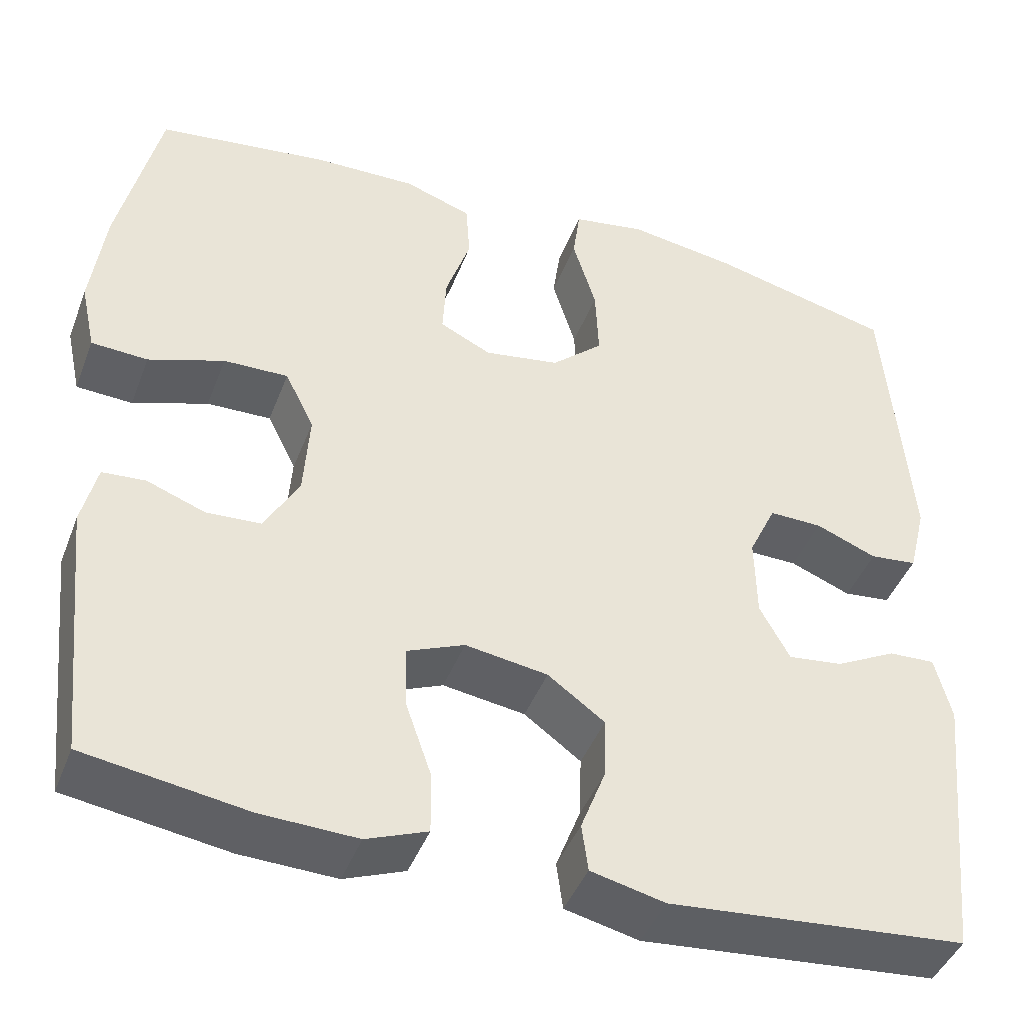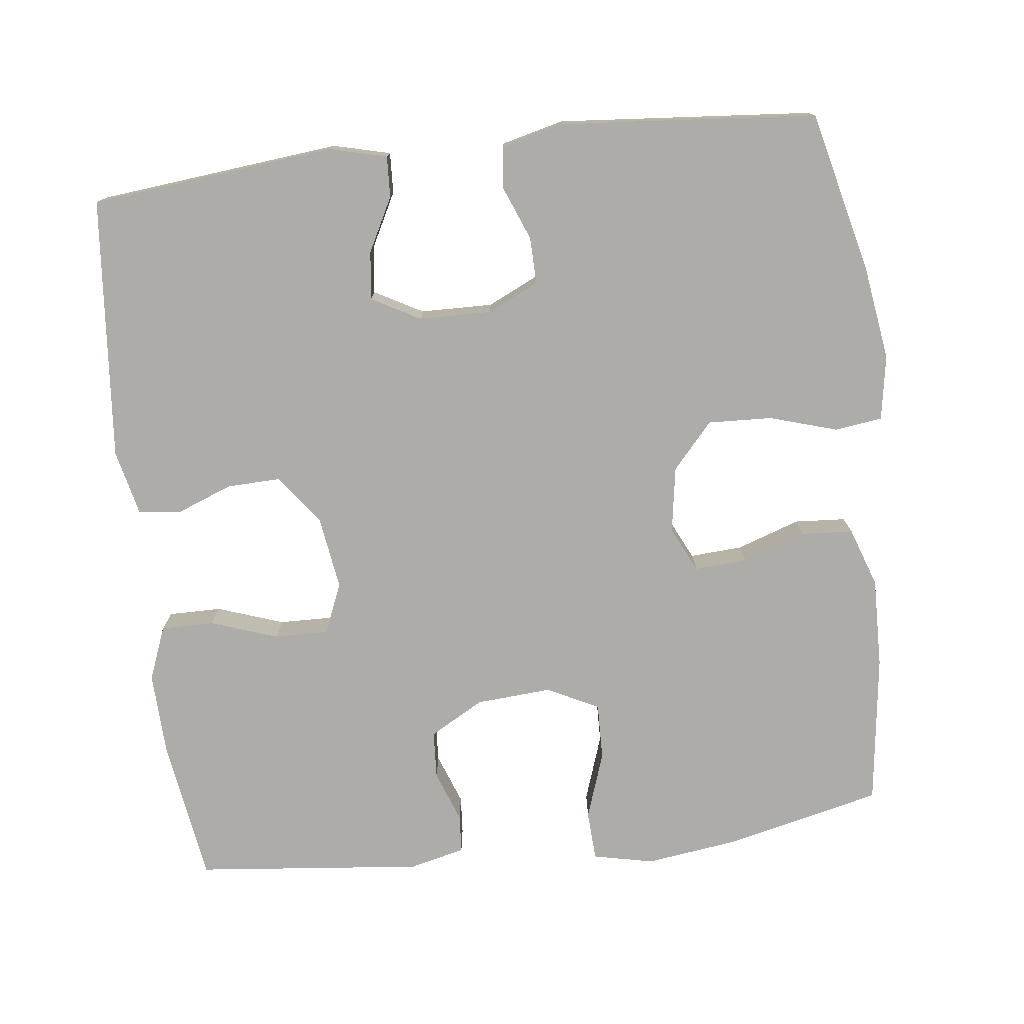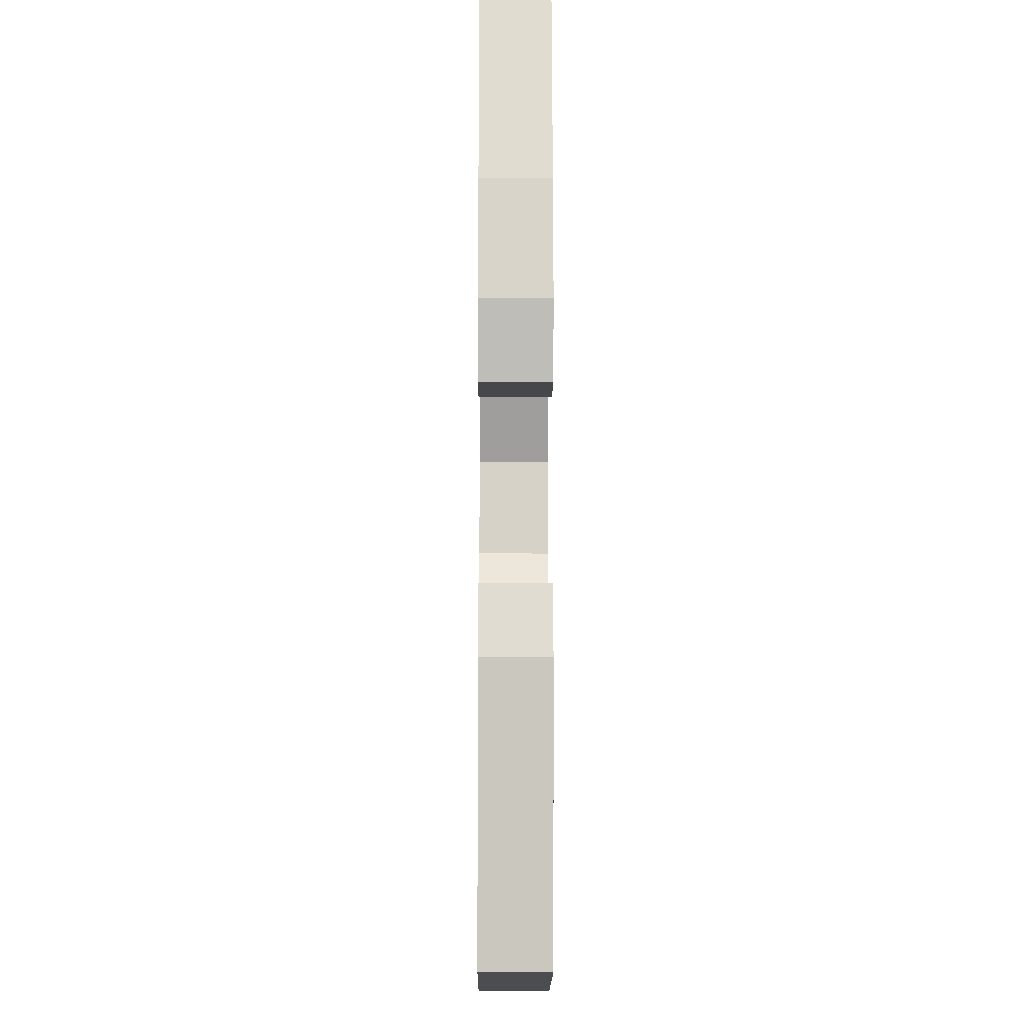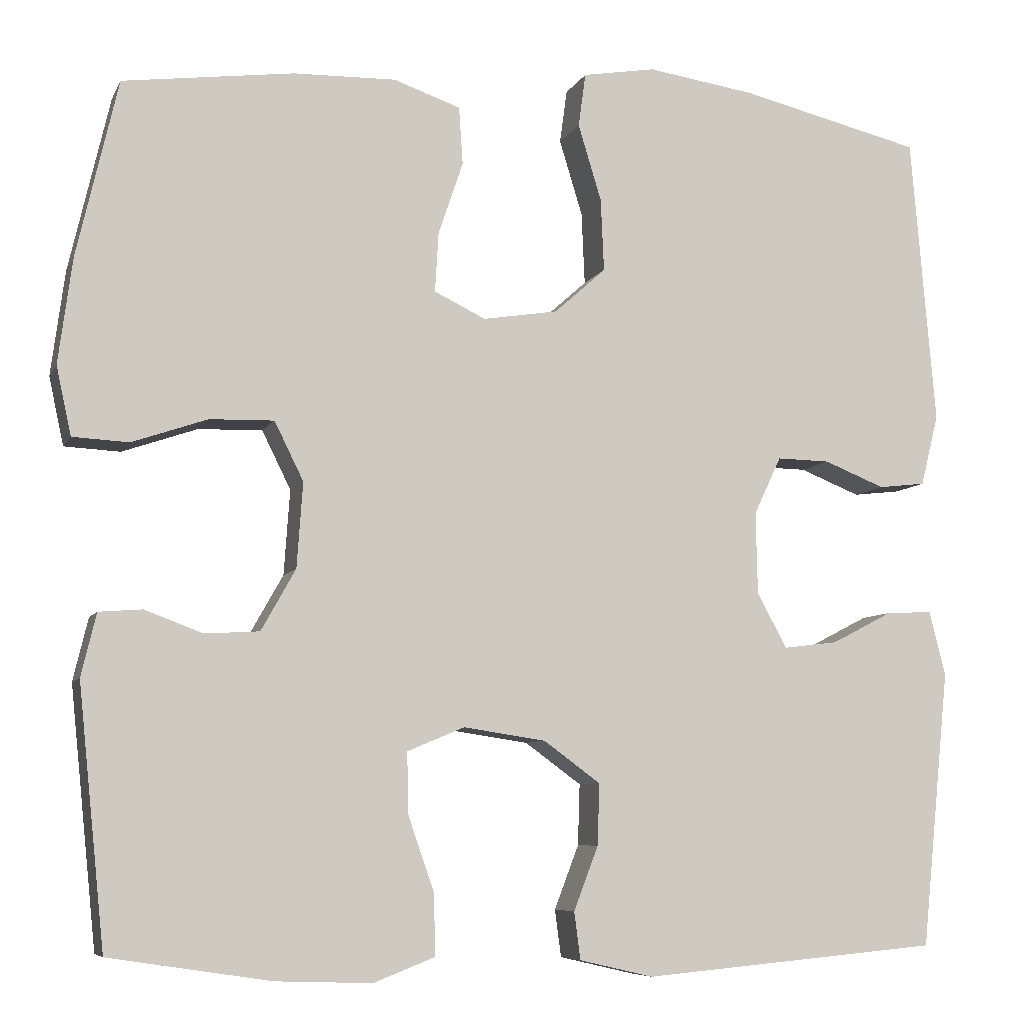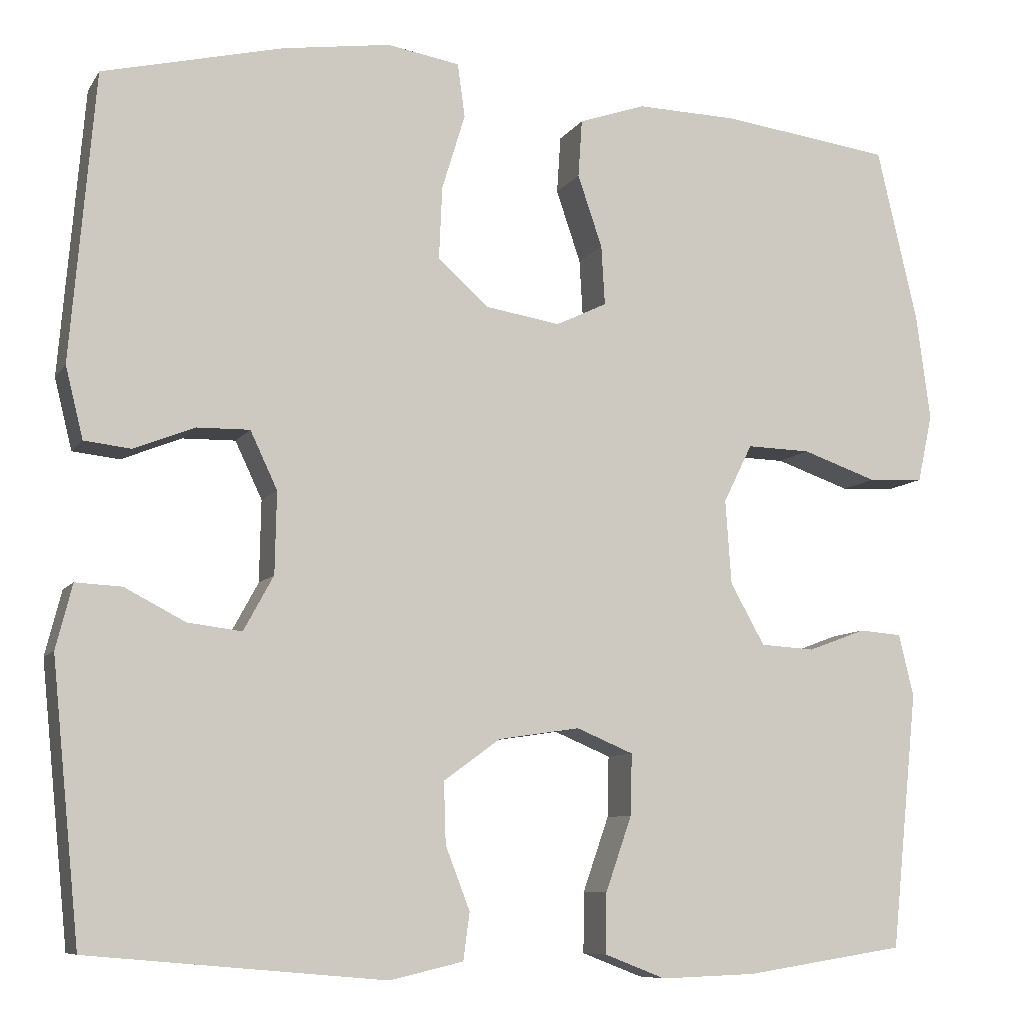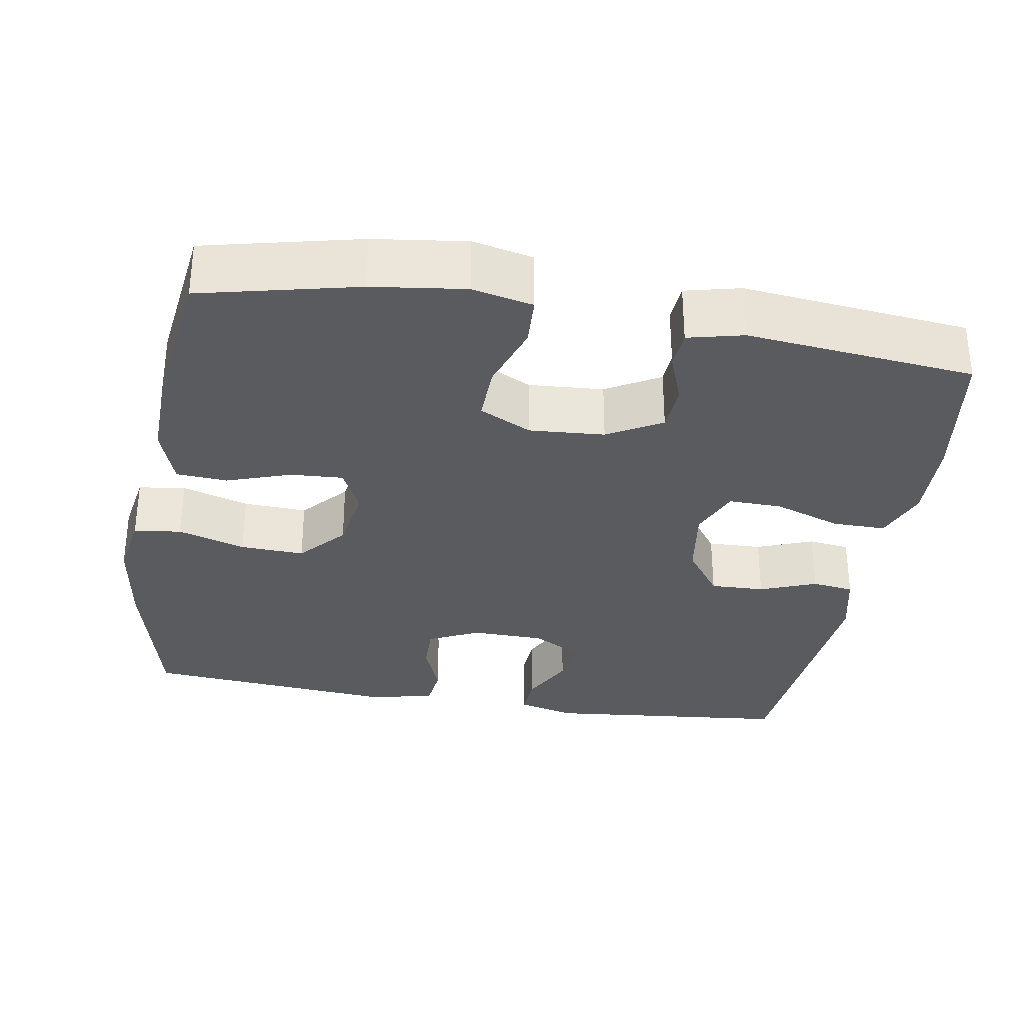
<metadata>
{"format":"obj","ext":"obj","renderer":"f3d","projection":"perspective","resolution":1024,"background":"white","views":[{"elev":-43.5,"azim":159.8,"up":"+Z"},{"elev":-76.6,"azim":-83.2,"up":"+Y"},{"elev":-7.3,"azim":89.6,"up":"+Z"},{"elev":-7.2,"azim":163.4,"up":"+Z"},{"elev":-8.5,"azim":-19.4,"up":"+Z"},{"elev":-32.3,"azim":80.4,"up":"+Y"}]}
</metadata>
<code>
o path690
v 0.2964 0.0375 0.5166
v 0.1739 0.0375 0.5195
v 0.09384 0.0375 0.4918
v 0.08914 0.0375 0.4225
v 0.1187 0.0375 0.3357
v 0.123 0.0375 0.2641
v 0.06161 0.0375 0.2345
v -0.02811 0.0375 0.249
v -0.08959 0.0375 0.3039
v -0.08578 0.0375 0.3907
v -0.05787 0.0375 0.4822
v -0.06663 0.0375 0.5466
v -0.1537 0.0375 0.5613
v -0.2842 0.0375 0.5421
v -0.5009 0.0375 0.4897
v -0.5303 0.0375 0.1433
v -0.5091 0.0375 0.05781
v -0.4527 0.0375 0.05144
v -0.3799 0.0375 0.08051
v -0.3165 0.0375 0.0817
v -0.2838 0.0375 0.01256
v -0.2858 0.0375 -0.08582
v -0.3217 0.0375 -0.1515
v -0.3867 0.0375 -0.1436
v -0.4596 0.0375 -0.1058
v -0.515 0.0375 -0.1031
v -0.5346 0.0375 -0.1805
v -0.5009 0.0375 -0.5122
v -0.1449 0.0375 -0.5441
v -0.05648 0.0375 -0.5236
v -0.04895 0.0375 -0.467
v -0.07833 0.0375 -0.3905
v -0.08068 0.0375 -0.3173
v -0.01278 0.0375 -0.2677
v 0.08563 0.0375 -0.253
v 0.1541 0.0375 -0.2816
v 0.1523 0.0375 -0.355
v 0.1208 0.0375 -0.4453
v 0.1203 0.0375 -0.5175
v 0.193 0.0375 -0.5458
v 0.3077 0.0375 -0.5418
v 0.5008 0.0375 -0.5122
v 0.5329 0.0375 -0.2032
v 0.5149 0.0375 -0.128
v 0.4633 0.0375 -0.1241
v 0.3938 0.0375 -0.15
v 0.3285 0.0375 -0.146
v 0.2873 0.0375 -0.07269
v 0.2802 0.0375 0.02934
v 0.3149 0.0375 0.0994
v 0.3918 0.0375 0.09748
v 0.4819 0.0375 0.06646
v 0.5489 0.0375 0.06992
v 0.5667 0.0375 0.1519
v 0.55 0.0375 0.2782
v 0.5008 0.0375 0.4897
v 0.2964 -0.0375 0.5166
v 0.1739 -0.0375 0.5195
v 0.09384 -0.0375 0.4918
v 0.08914 -0.0375 0.4225
v 0.1187 -0.0375 0.3357
v 0.123 -0.0375 0.2641
v 0.06161 -0.0375 0.2345
v -0.02811 -0.0375 0.249
v -0.08959 -0.0375 0.3039
v -0.08578 -0.0375 0.3907
v -0.05787 -0.0375 0.4822
v -0.06663 -0.0375 0.5466
v -0.1537 -0.0375 0.5613
v -0.2842 -0.0375 0.5421
v -0.5009 -0.0375 0.4897
v -0.5303 -0.0375 0.1433
v -0.5091 -0.0375 0.05781
v -0.4527 -0.0375 0.05144
v -0.3799 -0.0375 0.08051
v -0.3165 -0.0375 0.0817
v -0.2838 -0.0375 0.01256
v -0.2858 -0.0375 -0.08582
v -0.3217 -0.0375 -0.1515
v -0.3867 -0.0375 -0.1436
v -0.4596 -0.0375 -0.1058
v -0.515 -0.0375 -0.1031
v -0.5346 -0.0375 -0.1805
v -0.5009 -0.0375 -0.5122
v -0.1449 -0.0375 -0.5441
v -0.05648 -0.0375 -0.5236
v -0.04895 -0.0375 -0.467
v -0.07833 -0.0375 -0.3905
v -0.08068 -0.0375 -0.3173
v -0.01278 -0.0375 -0.2677
v 0.08563 -0.0375 -0.253
v 0.1541 -0.0375 -0.2816
v 0.1523 -0.0375 -0.355
v 0.1208 -0.0375 -0.4453
v 0.1203 -0.0375 -0.5175
v 0.193 -0.0375 -0.5458
v 0.3077 -0.0375 -0.5418
v 0.5008 -0.0375 -0.5122
v 0.5329 -0.0375 -0.2032
v 0.5149 -0.0375 -0.128
v 0.4633 -0.0375 -0.1241
v 0.3938 -0.0375 -0.15
v 0.3285 -0.0375 -0.146
v 0.2873 -0.0375 -0.07269
v 0.2802 -0.0375 0.02934
v 0.3149 -0.0375 0.0994
v 0.3918 -0.0375 0.09748
v 0.4819 -0.0375 0.06646
v 0.5489 -0.0375 0.06992
v 0.5667 -0.0375 0.1519
v 0.55 -0.0375 0.2782
v 0.5008 -0.0375 0.4897
v 0.5489 0.0375 0.06992
v 0.5489 0.0375 0.06992
v 0.5667 0.0375 0.1519
v 0.55 0.0375 0.2782
v 0.4819 0.0375 0.06646
v 0.5329 0.0375 -0.2032
v 0.5149 0.0375 -0.128
v 0.5149 0.0375 -0.128
v 0.4633 0.0375 -0.1241
v 0.5008 0.0375 -0.5122
v 0.5008 0.0375 -0.5122
v 0.5008 0.0375 0.4897
v 0.5008 0.0375 0.4897
v 0.3918 0.0375 0.09748
v 0.3938 0.0375 -0.15
v 0.3077 0.0375 -0.5418
v 0.2964 0.0375 0.5166
v 0.3285 0.0375 -0.146
v 0.3149 0.0375 0.0994
v 0.3149 0.0375 0.0994
v 0.2873 0.0375 -0.07269
v 0.2802 0.0375 0.02934
v 0.193 0.0375 -0.5458
v 0.1739 0.0375 0.5195
v 0.1203 0.0375 -0.5175
v 0.1203 0.0375 -0.5175
v 0.1541 0.0375 -0.2816
v 0.1541 0.0375 -0.2816
v 0.1523 0.0375 -0.355
v 0.1187 0.0375 0.3357
v 0.123 0.0375 0.2641
v 0.123 0.0375 0.2641
v 0.09384 0.0375 0.4918
v 0.09384 0.0375 0.4918
v 0.08563 0.0375 -0.253
v 0.1208 0.0375 -0.4453
v 0.06161 0.0375 0.2345
v 0.08914 0.0375 0.4225
v -0.01278 0.0375 -0.2677
v -0.02811 0.0375 0.249
v -0.08068 0.0375 -0.3173
v -0.08959 0.0375 0.3039
v -0.05648 0.0375 -0.5236
v -0.05648 0.0375 -0.5236
v -0.04895 0.0375 -0.467
v -0.07833 0.0375 -0.3905
v -0.1449 0.0375 -0.5441
v -0.08578 0.0375 0.3907
v -0.05787 0.0375 0.4822
v -0.06663 0.0375 0.5466
v -0.06663 0.0375 0.5466
v -0.1537 0.0375 0.5613
v -0.2842 0.0375 0.5421
v -0.2838 0.0375 0.01256
v -0.2858 0.0375 -0.08582
v -0.3165 0.0375 0.0817
v -0.3165 0.0375 0.0817
v -0.3217 0.0375 -0.1515
v -0.3217 0.0375 -0.1515
v -0.3799 0.0375 0.08051
v -0.3867 0.0375 -0.1436
v -0.4527 0.0375 0.05144
v -0.4596 0.0375 -0.1058
v -0.5009 0.0375 -0.5122
v -0.5009 0.0375 -0.5122
v -0.5091 0.0375 0.05781
v -0.5091 0.0375 0.05781
v -0.515 0.0375 -0.1031
v -0.515 0.0375 -0.1031
v -0.5009 0.0375 0.4897
v -0.5009 0.0375 0.4897
v -0.5303 0.0375 0.1433
v -0.5346 0.0375 -0.1805
v 0.5489 -0.0375 0.06992
v 0.5489 -0.0375 0.06992
v 0.5667 -0.0375 0.1519
v 0.55 -0.0375 0.2782
v 0.4819 -0.0375 0.06646
v 0.5329 -0.0375 -0.2032
v 0.5149 -0.0375 -0.128
v 0.5149 -0.0375 -0.128
v 0.4633 -0.0375 -0.1241
v 0.5008 -0.0375 -0.5122
v 0.5008 -0.0375 -0.5122
v 0.5008 -0.0375 0.4897
v 0.5008 -0.0375 0.4897
v 0.3918 -0.0375 0.09748
v 0.3938 -0.0375 -0.15
v 0.3077 -0.0375 -0.5418
v 0.2964 -0.0375 0.5166
v 0.3285 -0.0375 -0.146
v 0.3149 -0.0375 0.0994
v 0.3149 -0.0375 0.0994
v 0.2873 -0.0375 -0.07269
v 0.2802 -0.0375 0.02934
v 0.193 -0.0375 -0.5458
v 0.1739 -0.0375 0.5195
v 0.1203 -0.0375 -0.5175
v 0.1203 -0.0375 -0.5175
v 0.1541 -0.0375 -0.2816
v 0.1541 -0.0375 -0.2816
v 0.1523 -0.0375 -0.355
v 0.1187 -0.0375 0.3357
v 0.123 -0.0375 0.2641
v 0.123 -0.0375 0.2641
v 0.09384 -0.0375 0.4918
v 0.09384 -0.0375 0.4918
v 0.08563 -0.0375 -0.253
v 0.1208 -0.0375 -0.4453
v 0.06161 -0.0375 0.2345
v 0.08914 -0.0375 0.4225
v -0.01278 -0.0375 -0.2677
v -0.02811 -0.0375 0.249
v -0.08068 -0.0375 -0.3173
v -0.08959 -0.0375 0.3039
v -0.05648 -0.0375 -0.5236
v -0.05648 -0.0375 -0.5236
v -0.04895 -0.0375 -0.467
v -0.07833 -0.0375 -0.3905
v -0.1449 -0.0375 -0.5441
v -0.08578 -0.0375 0.3907
v -0.05787 -0.0375 0.4822
v -0.06663 -0.0375 0.5466
v -0.06663 -0.0375 0.5466
v -0.1537 -0.0375 0.5613
v -0.2842 -0.0375 0.5421
v -0.2838 -0.0375 0.01256
v -0.2858 -0.0375 -0.08582
v -0.3165 -0.0375 0.0817
v -0.3165 -0.0375 0.0817
v -0.3217 -0.0375 -0.1515
v -0.3217 -0.0375 -0.1515
v -0.3799 -0.0375 0.08051
v -0.3867 -0.0375 -0.1436
v -0.4527 -0.0375 0.05144
v -0.4596 -0.0375 -0.1058
v -0.5009 -0.0375 -0.5122
v -0.5009 -0.0375 -0.5122
v -0.5091 -0.0375 0.05781
v -0.5091 -0.0375 0.05781
v -0.515 -0.0375 -0.1031
v -0.515 -0.0375 -0.1031
v -0.5009 -0.0375 0.4897
v -0.5009 -0.0375 0.4897
v -0.5303 -0.0375 0.1433
v -0.5346 -0.0375 -0.1805
f 231 232 230
f 222 220 207
f 239 240 224
f 257 245 255
f 225 224 222
f 251 247 257
f 208 221 210
f 226 243 231
f 200 214 201
f 220 212 206
f 255 241 238
f 240 243 226
f 207 220 206
f 258 248 253
f 235 237 234
f 225 241 239
f 241 255 245
f 189 199 188
f 201 214 208
f 209 215 202
f 245 257 247
f 224 240 226
f 222 224 220
f 214 221 208
f 237 238 233
f 249 246 258
f 216 207 204
f 202 204 189
f 233 238 227
f 231 243 232
f 246 248 258
f 214 203 212
f 199 190 188
f 238 241 227
f 230 232 228
f 202 189 197
f 204 199 189
f 216 202 215
f 206 212 203
f 222 207 216
f 234 237 233
f 195 200 201
f 202 216 204
f 203 214 200
f 215 209 223
f 225 239 224
f 227 241 225
f 194 191 192
f 200 191 194
f 232 243 249
f 191 200 195
f 188 190 186
f 223 209 218
f 249 243 246
f 114 54 110 187
f 54 55 111 110
f 52 53 109 108
f 43 120 193 99
f 44 45 101 100
f 123 43 99 196
f 55 125 198 111
f 51 52 108 107
f 45 46 102 101
f 41 42 98 97
f 56 1 57 112
f 46 47 103 102
f 132 51 107 205
f 47 48 104 103
f 49 50 106 105
f 40 41 97 96
f 1 2 58 57
f 48 49 105 104
f 138 40 96 211
f 140 37 93 213
f 5 144 217 61
f 2 146 219 58
f 35 36 92 91
f 38 39 95 94
f 37 38 94 93
f 6 7 63 62
f 4 5 61 60
f 3 4 60 59
f 34 35 91 90
f 7 8 64 63
f 33 34 90 89
f 8 9 65 64
f 156 31 87 229
f 31 32 88 87
f 29 30 86 85
f 10 11 67 66
f 11 163 236 67
f 12 13 69 68
f 32 33 89 88
f 9 10 66 65
f 13 14 70 69
f 21 22 78 77
f 169 21 77 242
f 22 171 244 78
f 19 20 76 75
f 23 24 80 79
f 18 19 75 74
f 24 25 81 80
f 177 29 85 250
f 179 18 74 252
f 25 181 254 81
f 14 183 256 70
f 16 17 73 72
f 15 16 72 71
f 27 28 84 83
f 26 27 83 82
f 158 157 159
f 149 134 147
f 166 151 167
f 184 182 172
f 152 149 151
f 178 184 174
f 135 137 148
f 153 158 170
f 127 128 141
f 147 133 139
f 182 165 168
f 167 153 170
f 134 133 147
f 185 180 175
f 162 161 164
f 152 166 168
f 168 172 182
f 116 115 126
f 128 135 141
f 136 129 142
f 172 174 184
f 151 153 167
f 149 147 151
f 141 135 148
f 164 160 165
f 176 185 173
f 143 131 134
f 129 116 131
f 160 154 165
f 158 159 170
f 173 185 175
f 141 139 130
f 126 115 117
f 165 154 168
f 157 155 159
f 129 124 116
f 131 116 126
f 143 142 129
f 133 130 139
f 149 143 134
f 161 160 164
f 122 128 127
f 129 131 143
f 130 127 141
f 142 150 136
f 152 151 166
f 154 152 168
f 121 119 118
f 127 121 118
f 159 176 170
f 118 122 127
f 115 113 117
f 150 145 136
f 176 173 170

</code>
